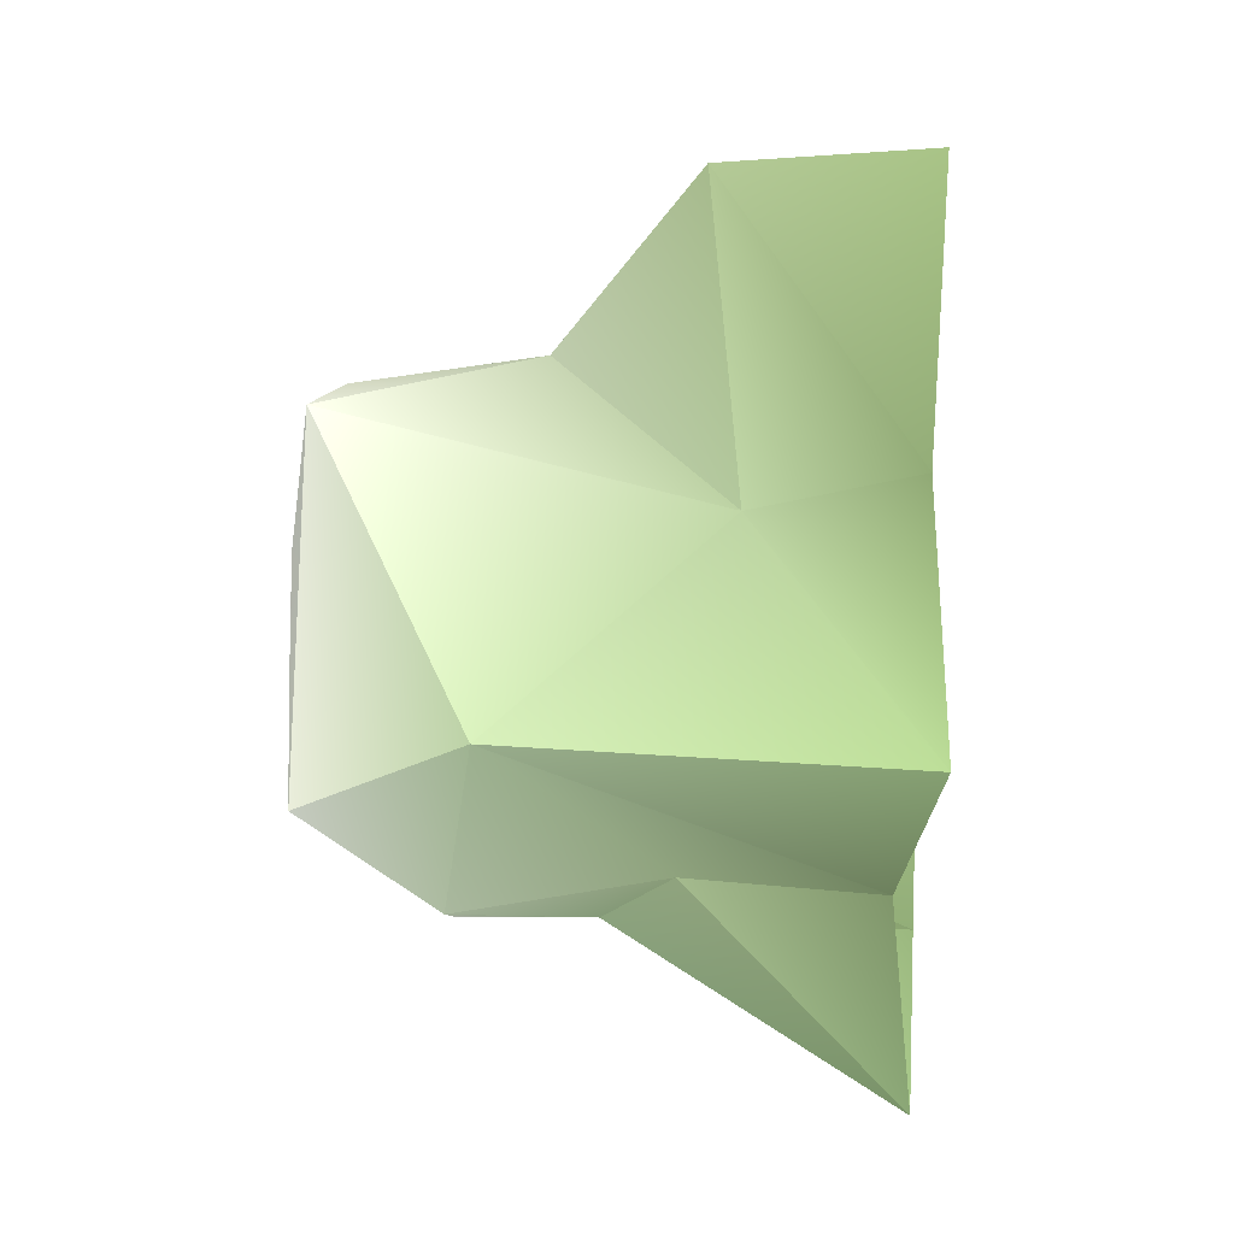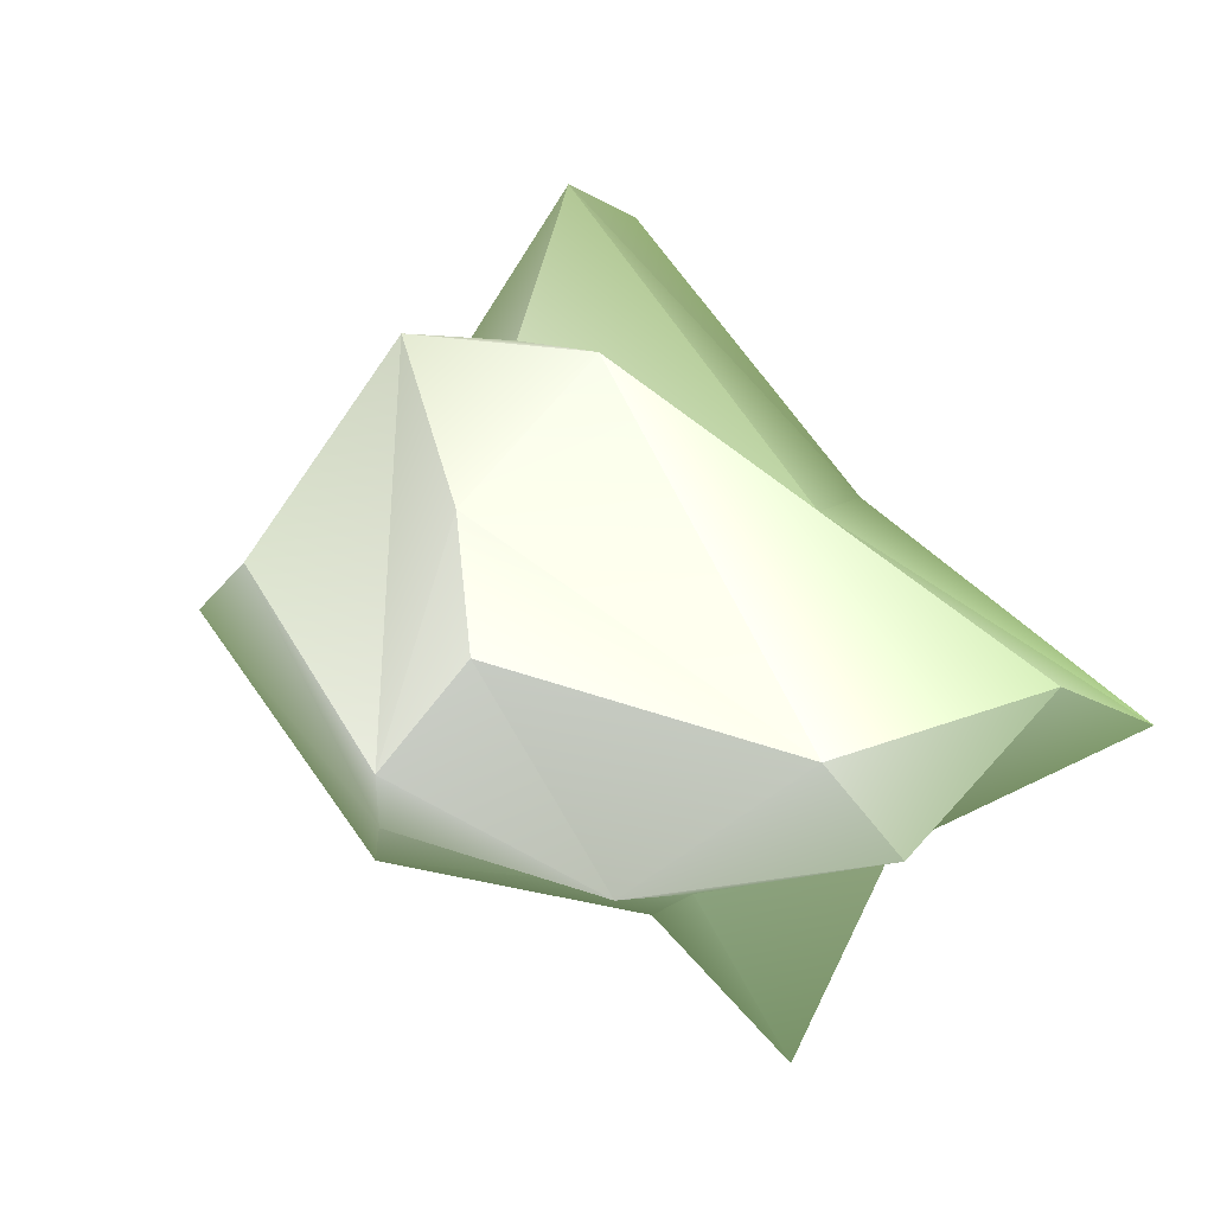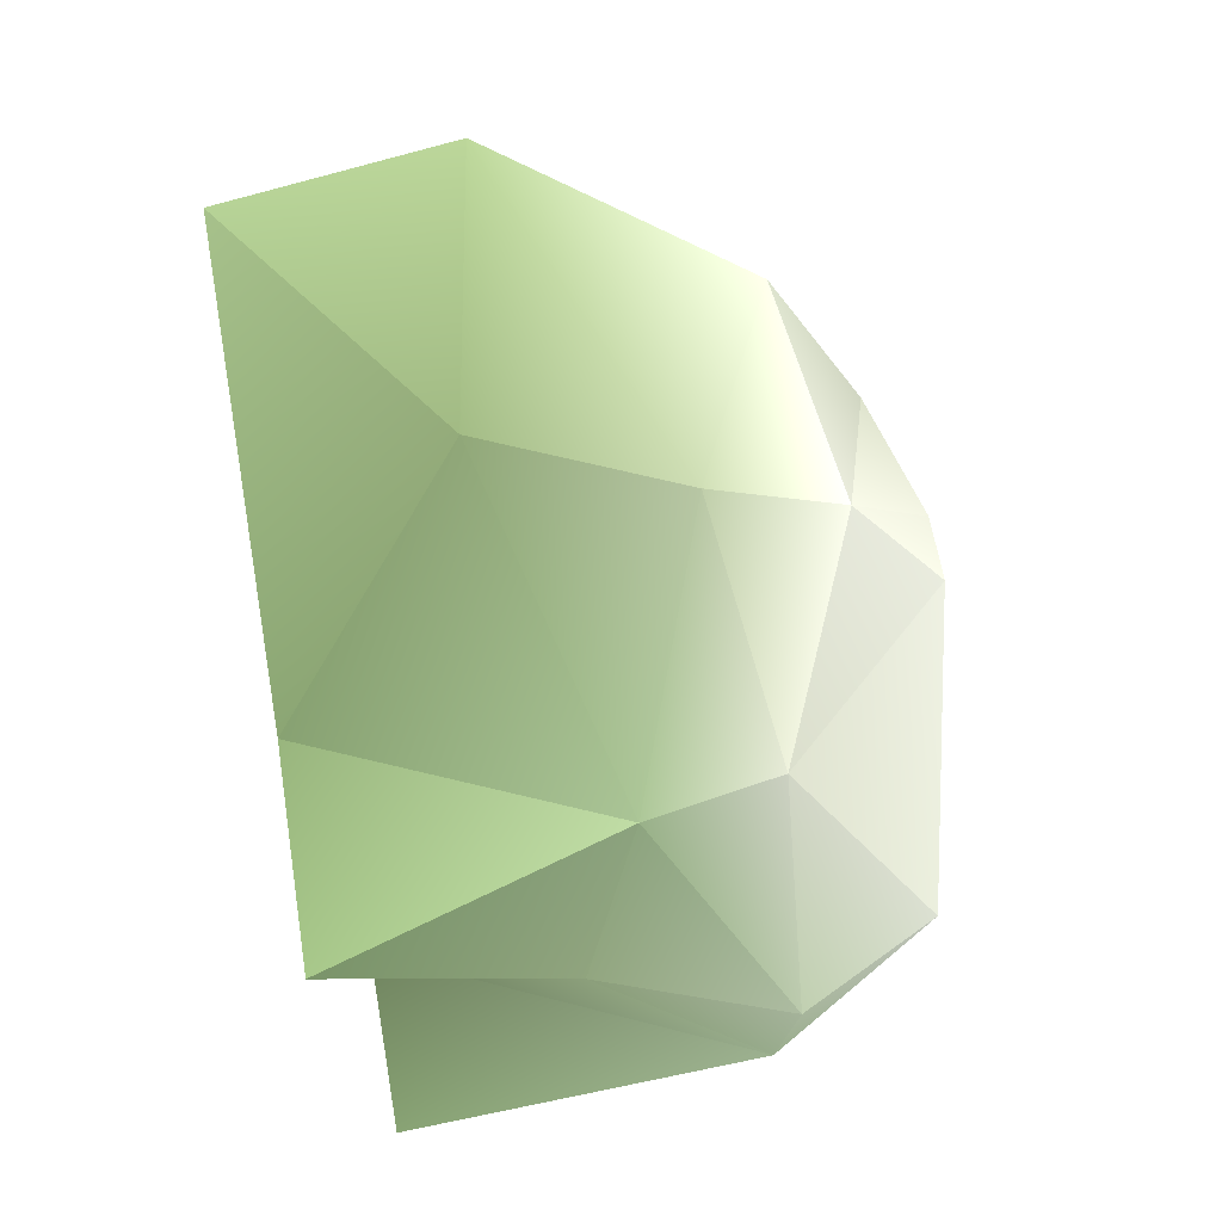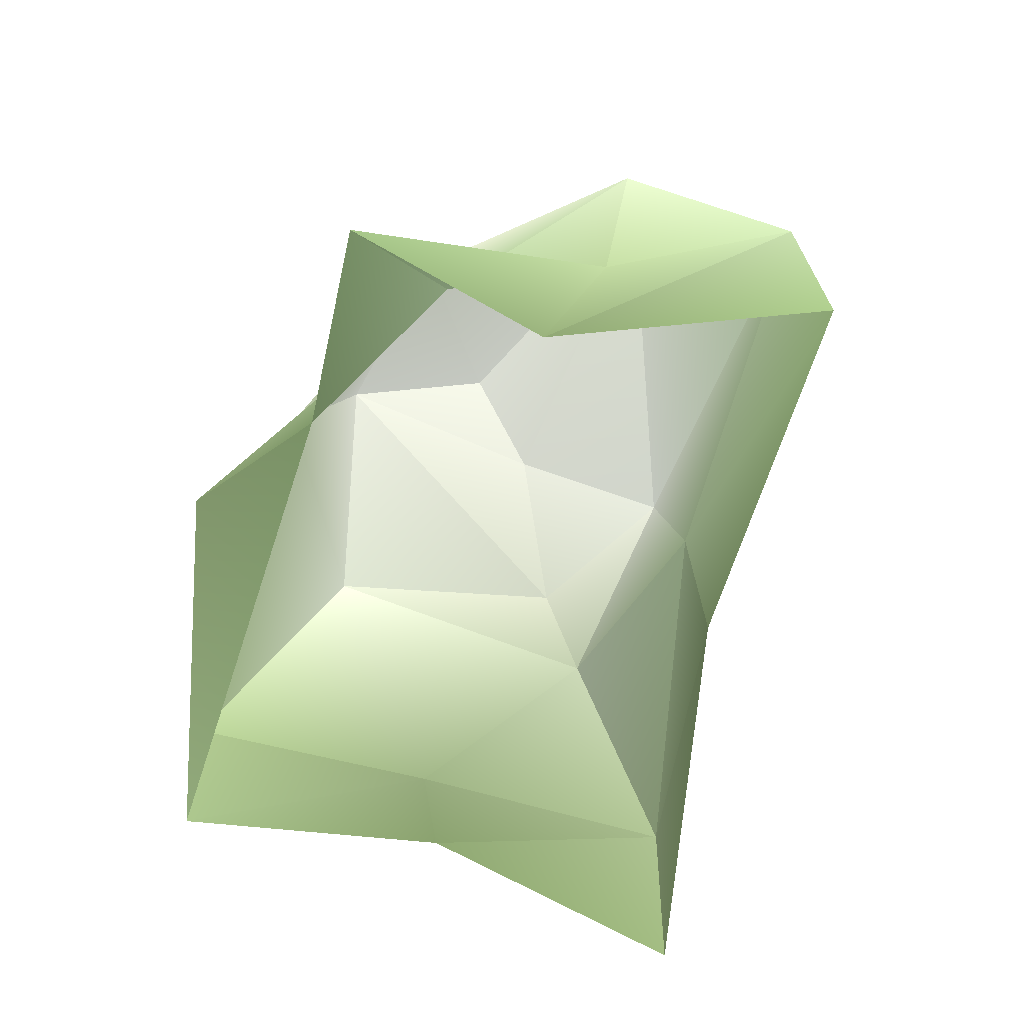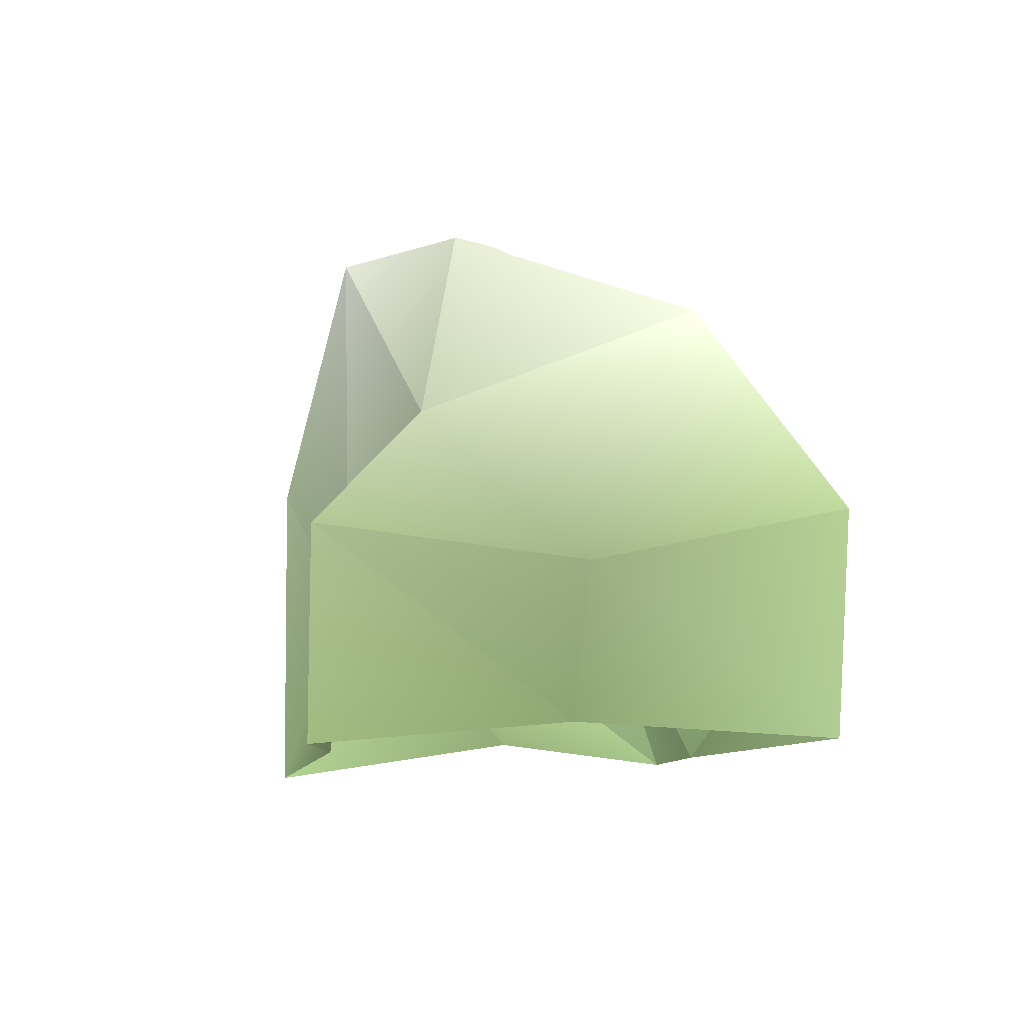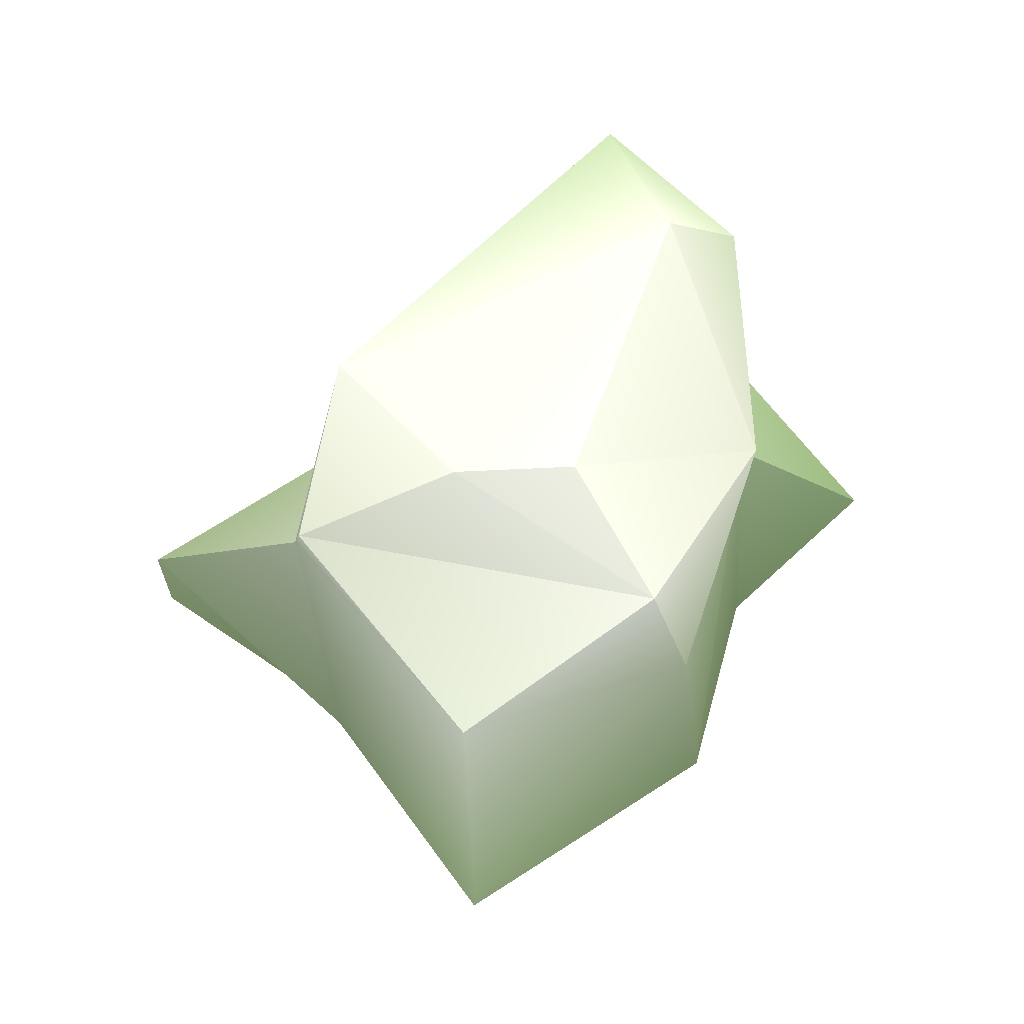
<metadata>
{"format":"obj","ext":"obj","renderer":"f3d","projection":"perspective","resolution":1024,"background":"white","views":[{"elev":1.4,"azim":-85.9,"up":"+Z"},{"elev":-4.7,"azim":-159.3,"up":"+Z"},{"elev":-67.2,"azim":99.7,"up":"+Z"},{"elev":-67.2,"azim":-146.6,"up":"+Y"},{"elev":-10.5,"azim":37.6,"up":"+Y"},{"elev":79.1,"azim":93.7,"up":"+Y"}]}
</metadata>
<code>
o SM_Rock2
v 0.2328 -0.2306 1.175 0.3451 0.4039 0.2863
v -1.098 -0.1841 -0.164 0.3921 0.4667 0.3294
v -0.6687 1.145 -0.2836 0.5608 0.5725 0.5373
v 1.1 -0.1905 0.1209 0.3804 0.4432 0.3255
v 0.1848 0.6877 0.6986 0.4235 0.455 0.3961
v -0.4448 -0.09047 -0.4732 0.3216 0.3765 0.2706
v 0.1604 -0.15 -0.623 0.3176 0.3804 0.2706
v 0.3435 1.089 -0.2979 0.5608 0.5686 0.5412
v 1.152 0.3986 0.1328 0.3921 0.451 0.3333
v -0.6181 0.3547 -0.4192 0.4118 0.4667 0.3568
v -0.2065 -0.1343 -0.981 0.349 0.4196 0.298
v -0.3814 -0.1723 0.412 0.3019 0.3568 0.2549
v 0.2014 0.3232 1.141 0.3686 0.4157 0.3216
v -1.066 0.7226 -0.1177 0.451 0.5059 0.4078
v -0.1222 0.8707 -0.5672 0.5333 0.5451 0.5059
v 0.5873 -0.152 0.5687 0.3059 0.3608 0.2549
v 0.2505 1.171 0.639 0.498 0.5137 0.4745
v 0.07659 1.273 0.2439 0.549 0.5569 0.5294
v 0.04255 1.274 -0.06597 0.5686 0.5764 0.549
v 0.7176 0.9893 0.1812 0.5294 0.549 0.5059
v 0.6435 0.2584 0.5679 0.3333 0.3804 0.2902
v 0.7005 0.3272 -0.4854 0.3372 0.3921 0.2863
v 0.4755 0.7872 -0.4094 0.4275 0.4628 0.3882
v -0.1882 0.5448 -0.5572 0.4 0.4628 0.3568
v -0.7497 0.8139 -0.4823 0.4902 0.5294 0.451
v -0.3931 0.2278 0.3319 0.3961 0.4471 0.3568
v -0.2069 1.187 0.5684 0.5412 0.553 0.5255
f 27 3 14
f 25 15 24
f 23 20 9
f 19 18 8
f 3 19 15
f 19 8 15
f 27 18 3
f 21 5 13
f 16 13 1
f 4 21 16
f 17 5 20
f 22 4 7
f 24 23 22
f 15 23 24
f 10 24 11
f 14 6 2
f 14 25 10
f 3 25 14
f 27 14 26
f 26 2 12
f 13 12 1
f 5 26 13
f 17 27 5
f 10 25 24
f 25 3 15
f 23 8 20
f 18 27 17
f 8 18 17
f 8 17 20
f 19 3 18
f 16 21 13
f 4 9 21
f 9 20 21
f 20 5 21
f 22 23 9
f 22 9 4
f 11 24 7
f 7 24 22
f 15 8 23
f 6 10 11
f 14 10 6
f 26 14 2
f 13 26 12
f 5 27 26

</code>
